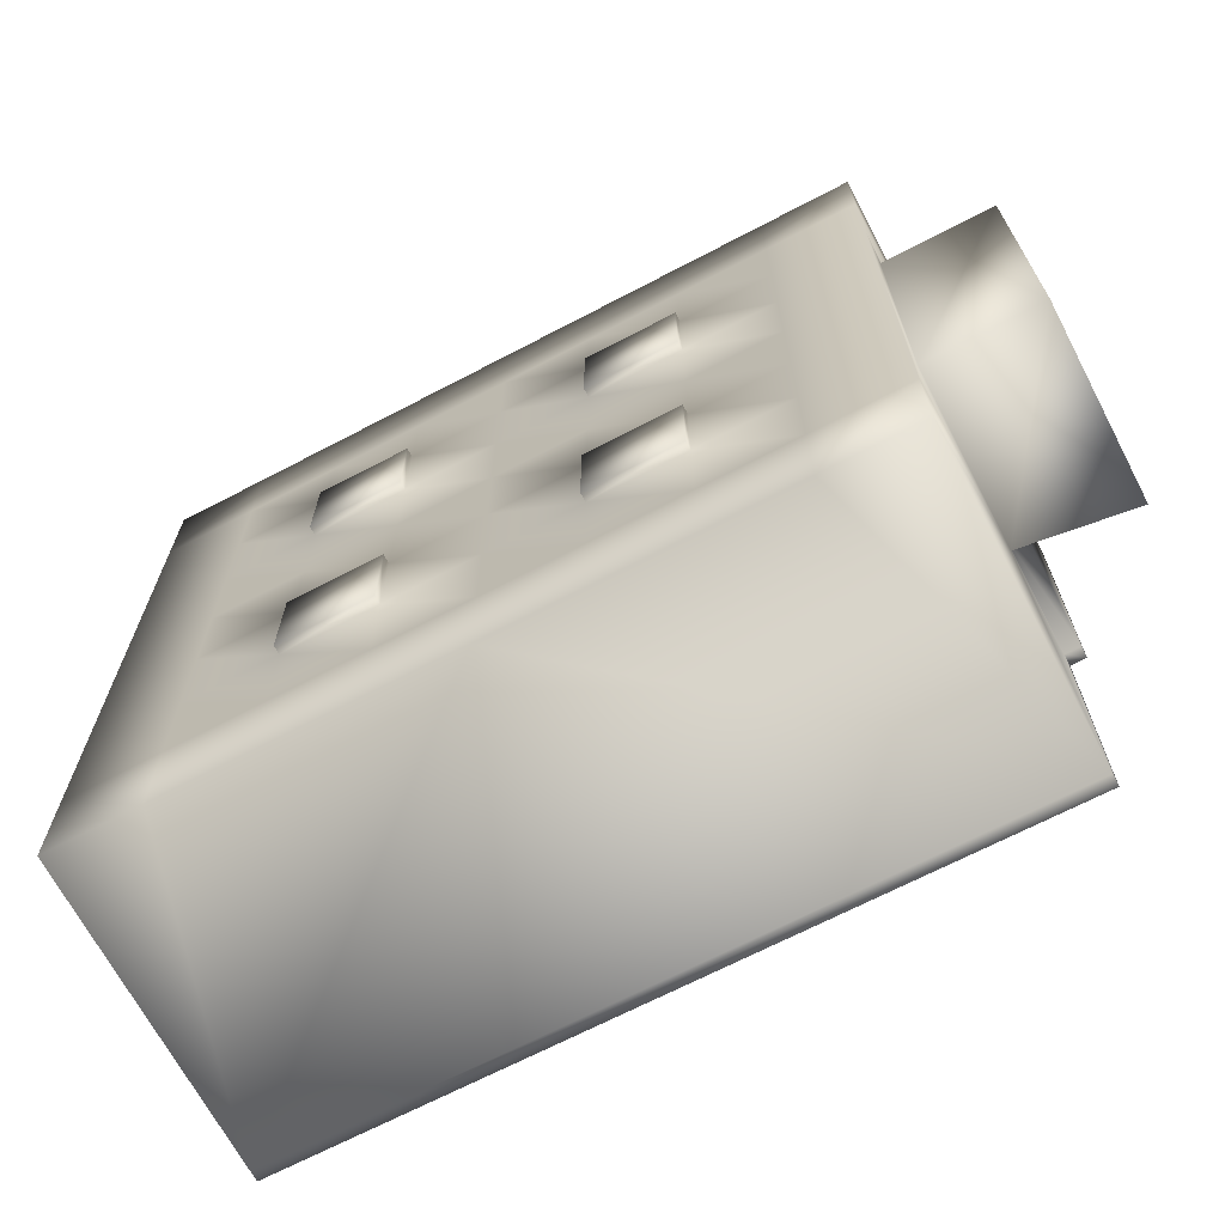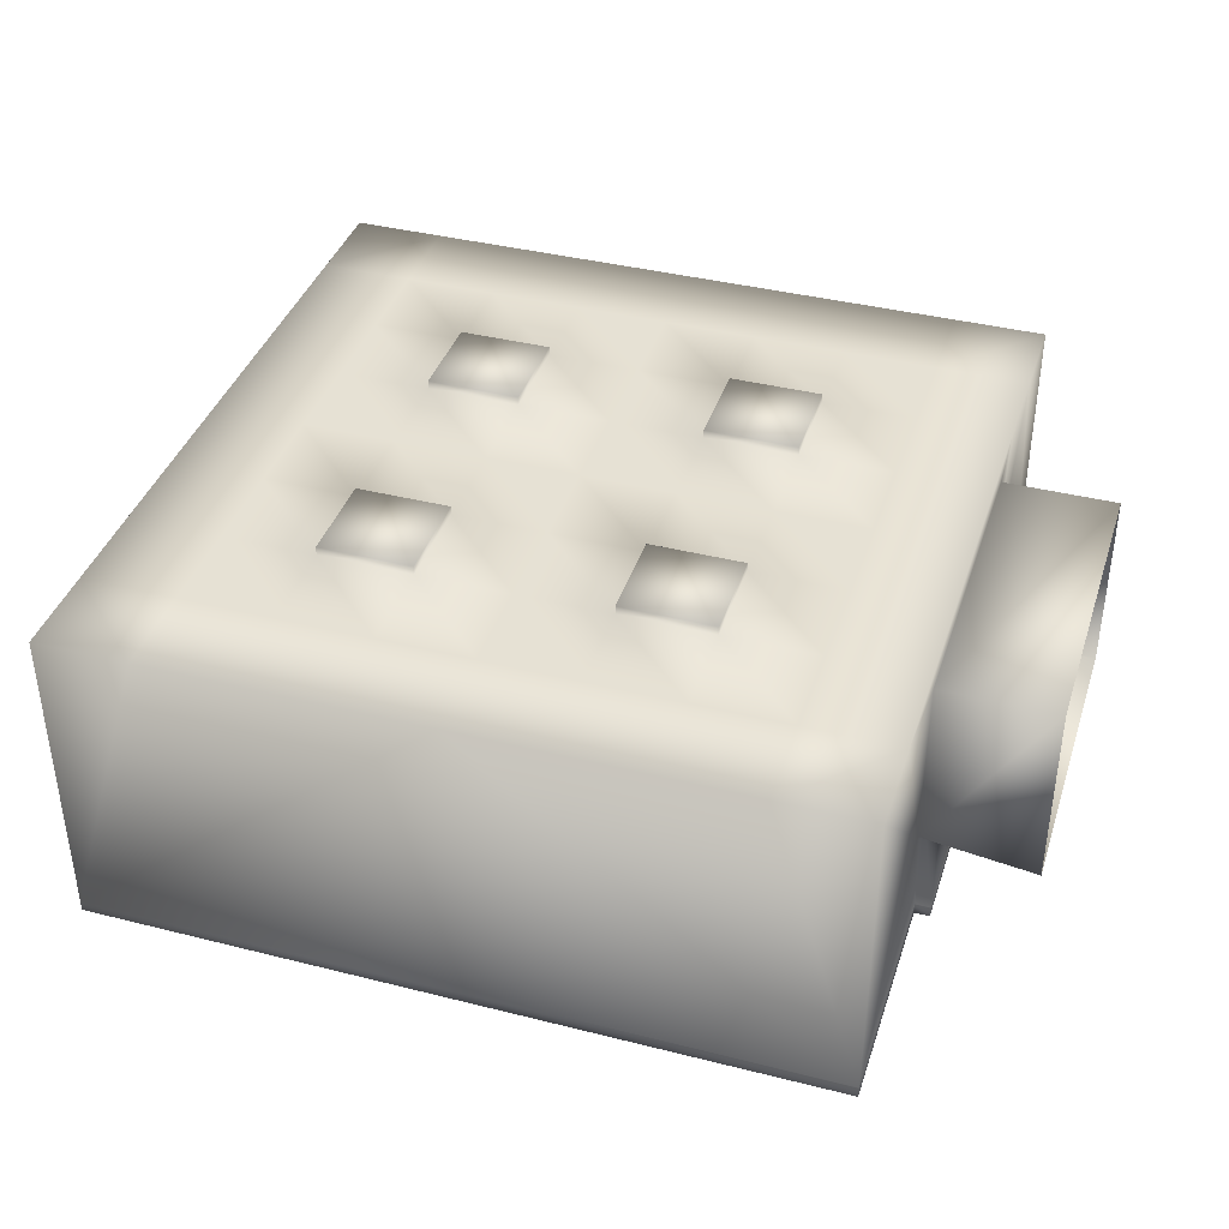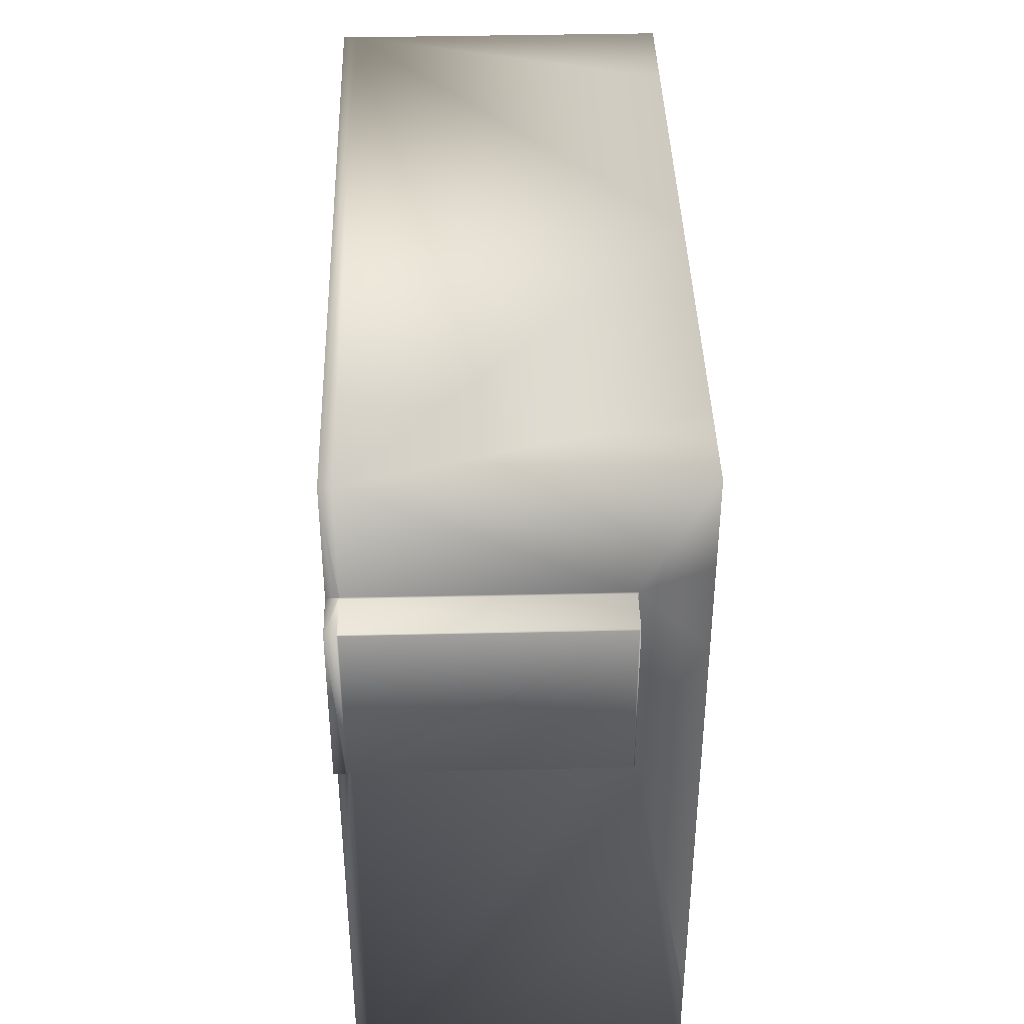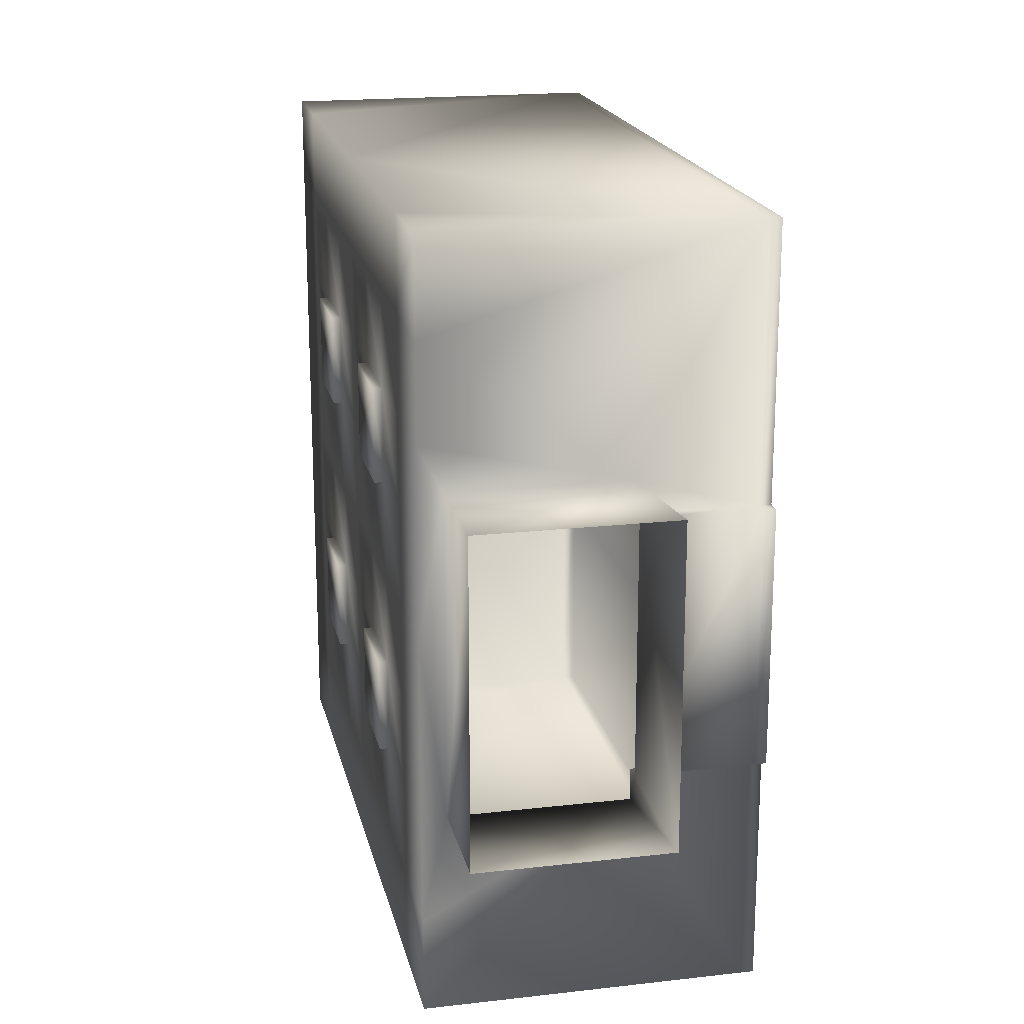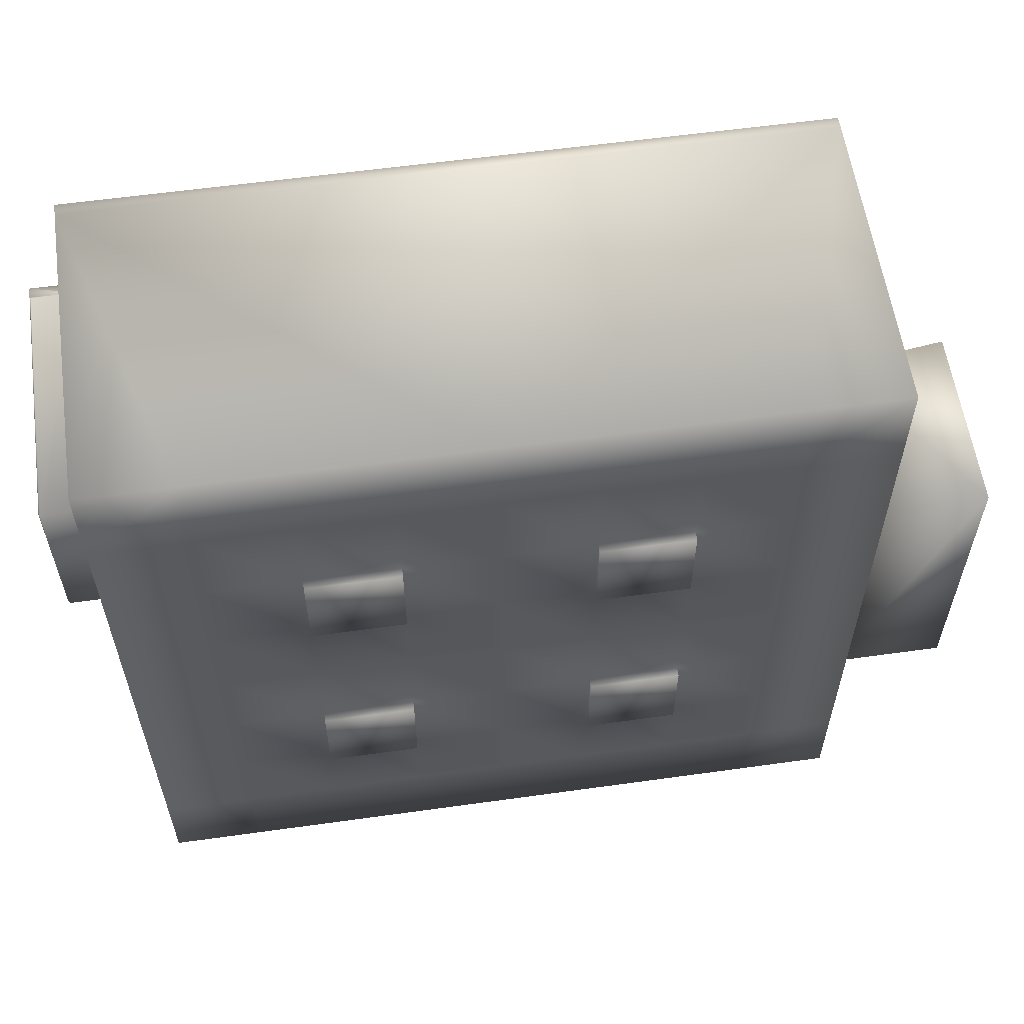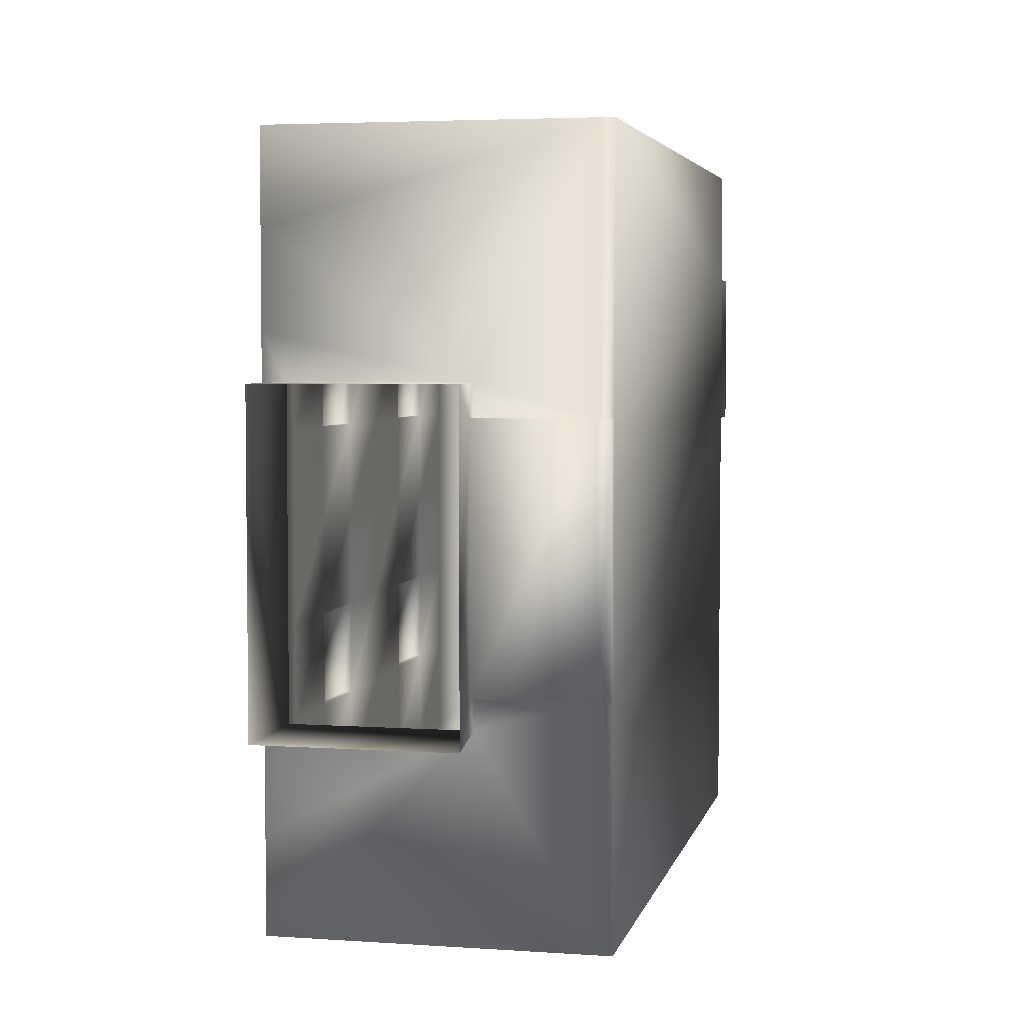
<metadata>
{"format":"obj","ext":"obj","renderer":"f3d","projection":"perspective","resolution":1024,"background":"white","views":[{"elev":-68.2,"azim":-152.3,"up":"+Z"},{"elev":39.0,"azim":-162.5,"up":"+Y"},{"elev":40.2,"azim":88.4,"up":"+Z"},{"elev":19.0,"azim":-102.2,"up":"+Z"},{"elev":58.7,"azim":171.8,"up":"+Z"},{"elev":4.2,"azim":-77.5,"up":"+Z"}]}
</metadata>
<code>
o коната_Плоскость.008
v 8.969 -1e-06 1.877
v 8.969 -1e-06 5.418
v -10.42 2.43 3.024
v -10.42 6.493 3.024
v -10.42 2.43 -3.717
v -10.42 6.493 -3.717
v -8.33 2.747 -3.049
v -8.33 2.747 2.344
v -8.33 0.2575 -3.049
v -8.33 0.2575 2.344
v -8 7 8
v 8 7 8
v -8 0.2575 8
v -8 0.2575 -8
v 8 0.2575 -8
v 8 0.2575 8
v 8 -1e-06 8
v -8 2.747 -3.717
v -8 2.747 -3.049
v -8 0.2575 -3.049
v -8 -1e-06 -3.049
v -8 2.747 2.344
v -8 2.747 3.024
v -8 6.493 3.024
v -8 6.493 -3.717
v -8 0.2575 2.344
v 8 -0 -8
v -8 -0 -8
v 8 -1e-06 -3.049
v -8.33 0.0104 2.344
v -8.33 0.0104 -3.049
v -8 -1e-06 8
v -8 -1e-06 2.344
v 8 -1e-06 5.418
v 8 -1e-06 1.877
v 8 7 -8
v -8 7 0
v 0 7 -8
v 0 7 0
v 8 7 -4
v 4 7 0
v -4 7 0
v 0 7 4
v 0 7 -4
v -4 7 -4
v -4 7 4
v 4 7 4
v 4 7 -4
v 8 7 -6
v 2 7 -8
v 6 7 0
v -2 7 0
v 0 7 6
v 0 7 -2
v -2 7 -8
v 6 7 -8
v 2 7 0
v -6 7 0
v 0 7 2
v 0 7 -6
v -2 7 -4
v -6 7 -4
v -4 7 -2
v -4 7 -6
v -2 7 4
v -6 7 4
v -4 7 6
v -4 7 2
v 6 7 4
v 2 7 4
v 4 7 6
v 4 7 2
v 6 7 -4
v 2 7 -4
v 4 7 -2
v 4 7 -6
v 2 7 -6
v 2 7 -2
v 6 7 -2
v 2 7 2
v 2 7 6
v 6 7 6
v -6 7 2
v -6 7 6
v -2 7 6
v -6 7 -6
v -6 7 -2
v -2 7 -2
v -2 7 -6
v -2 7 2
v 6 7 2
v 6 7 -6
v -8 7 -8
v -4 7.196 2
v -4 7.196 4
v 2 7.196 4
v 4 7.196 4
v 4 7.196 2
v 2 7.196 -4
v 4 7.196 -4
v -4 7.196 -4
v -2 7.196 -4
v -4 7.196 -2
v -2 7.196 4
v 4 7.196 -2
v 2 7.196 -2
v 2 7.196 2
v -2 7.196 -2
v -2 7.196 2
v 4 7 -8
v -4 7 -8
v -6 7 -8
v -8 7 4
v -8 7 -4
v -8 7 6
v -8 7 -2
v -8 7 2
v -8 7 -6
v 0 7 8
v 4 7 8
v -4 7 8
v 6 7 8
v -2 7 8
v 2 7 8
v -6 7 8
v 8 7 1e-06
v 8 7 4
v 8 7 2
v 8 7 -2
v 8 7 6
v 8 5.644 1.85
v 8.027 5.617 1.877
v 8 5.644 5.445
v 8.027 5.617 5.418
v 8 0.2575 5.445
v 8.027 0.4069 5.418
v 8.027 0.2575 5.418
v 8.026 0.2506 5.418
v 8 0.2305 5.418
v 8 0.2548 5.445
v 8.027 0.4069 1.877
v 8 0.2575 1.85
v 8 0.2561 1.85
v 8 0.2305 1.877
v 8.026 0.2506 1.877
v 8.027 0.2575 1.877
v 8.97 0.2985 1.904
v 8.943 0.2575 1.877
v 8.97 0.2305 1.877
v 8.97 0.2556 1.904
v 8.97 0.2575 1.904
v 8.943 0.2575 5.418
v 8.97 0.2575 5.397
v 8.97 0.2305 5.418
v 8.943 5.617 1.877
v 8.97 5.586 1.904
v 8.97 5.586 5.398
v 8.943 5.617 5.418
f 18 6 5
f 7 18 5
f 8 5 3
f 10 7 8
f 120 122 16
f 115 13 23
f 20 28 14
f 16 32 13
f 15 27 29
f 26 32 33
f 4 25 24
f 23 4 24
f 8 23 22
f 8 26 10
f 139 138 2 34
f 15 142 131
f 135 140 17 16
f 30 9 10
f 26 30 10
f 20 31 21
f 9 19 7
f 130 127 133
f 138 137 152 154 2
f 137 136 158 152
f 157 147 151 153
f 155 141 146 148
f 38 55 14
f 27 14 28
f 35 21 33
f 49 36 131
f 127 128 131
f 132 141 155
f 131 36 15
f 131 133 127
f 143 142 15 29
f 151 150 2 154 153
f 147 157 156
f 146 145 1 149 148
f 133 12 130
f 56 49 92
f 91 126 128
f 52 59 90
f 55 60 89
f 61 54 88
f 62 63 87
f 112 64 86
f 65 53 85
f 66 67 84
f 58 68 83
f 82 127 130
f 70 71 81
f 57 72 80
f 79 40 129
f 90 94 68
f 50 76 77
f 77 48 74
f 60 74 44
f 38 77 60
f 78 41 57
f 54 57 39
f 44 78 54
f 51 129 126
f 75 51 41
f 48 79 75
f 45 103 63
f 59 70 43
f 39 80 59
f 124 71 120
f 119 81 124
f 43 81 53
f 122 130 12
f 71 122 120
f 47 82 71
f 83 46 66
f 113 83 66
f 117 58 83
f 125 67 121
f 11 84 125
f 115 66 84
f 123 53 119
f 121 85 123
f 46 85 67
f 86 45 62
f 114 86 62
f 118 112 86
f 87 42 58
f 37 87 58
f 116 62 87
f 88 39 52
f 63 52 42
f 63 108 88
f 89 44 61
f 64 61 45
f 64 55 89
f 90 43 65
f 70 97 47
f 42 90 68
f 69 128 127
f 72 69 47
f 41 91 72
f 92 40 73
f 76 73 48
f 76 56 92
f 99 105 106
f 107 97 96
f 101 108 103
f 94 104 95
f 65 109 90
f 47 98 72
f 88 102 61
f 46 104 65
f 78 105 75
f 48 99 74
f 72 107 80
f 75 100 48
f 68 95 46
f 61 101 45
f 80 96 70
f 74 106 78
f 35 34 1
f 1 34 2
f 18 25 6
f 7 19 18
f 8 7 5
f 10 9 7
f 16 13 119
f 13 11 125
f 125 121 13
f 121 123 13
f 13 123 119
f 122 12 16
f 119 124 16
f 124 120 16
f 20 14 18
f 14 93 18
f 118 114 25
f 114 116 25
f 25 116 37
f 93 118 18
f 18 19 20
f 37 117 24
f 25 18 118
f 24 25 37
f 117 113 24
f 26 22 23
f 13 26 23
f 23 24 113
f 115 11 13
f 23 113 115
f 20 21 28
f 16 17 32
f 26 13 32
f 4 6 25
f 23 3 4
f 8 3 23
f 8 22 26
f 134 155 158
f 30 31 9
f 26 33 30
f 20 9 31
f 9 20 19
f 145 144 35 1
f 144 143 29 35
f 140 139 34 17
f 93 14 112
f 14 15 38
f 112 14 111
f 15 36 56
f 110 50 15
f 50 38 15
f 15 56 110
f 111 14 55
f 27 15 14
f 35 29 21
f 29 27 21
f 27 28 21
f 21 31 30
f 33 32 34
f 32 17 34
f 21 30 33
f 34 35 33
f 155 134 132
f 133 16 12
f 16 133 135
f 128 126 131
f 126 129 131
f 129 40 131
f 40 49 131
f 56 36 49
f 91 51 126
f 52 39 59
f 55 38 60
f 61 44 54
f 62 45 63
f 112 111 64
f 65 43 53
f 66 46 67
f 58 42 68
f 82 69 127
f 70 47 71
f 57 41 72
f 79 73 40
f 90 109 94
f 50 110 76
f 77 76 48
f 60 77 74
f 38 50 77
f 78 75 41
f 54 78 57
f 44 74 78
f 51 79 129
f 75 79 51
f 48 73 79
f 45 101 103
f 59 80 70
f 39 57 80
f 124 81 71
f 119 53 81
f 43 70 81
f 122 82 130
f 71 82 122
f 47 69 82
f 83 68 46
f 113 117 83
f 117 37 58
f 125 84 67
f 11 115 84
f 115 113 66
f 123 85 53
f 121 67 85
f 46 65 85
f 86 64 45
f 114 118 86
f 118 93 112
f 87 63 42
f 37 116 87
f 116 114 62
f 88 54 39
f 63 88 52
f 63 103 108
f 89 60 44
f 64 89 61
f 64 111 55
f 90 59 43
f 70 96 97
f 42 52 90
f 69 91 128
f 72 91 69
f 41 51 91
f 92 49 40
f 76 92 73
f 76 110 56
f 99 100 105
f 107 98 97
f 101 102 108
f 94 109 104
f 65 104 109
f 47 97 98
f 88 108 102
f 46 95 104
f 78 106 105
f 48 100 99
f 72 98 107
f 75 105 100
f 68 94 95
f 61 102 101
f 80 107 96
f 74 99 106
f 135 136 137 138 139 140
f 141 142 143 144 145 146
f 134 136 135 133
f 133 131 132 134
f 131 142 141 132
f 158 136 134
f 147 148 149 150 151
f 152 153 154
f 158 155 156 157
f 157 153 152 158
f 155 148 147 156
f 2 150 149 1

</code>
